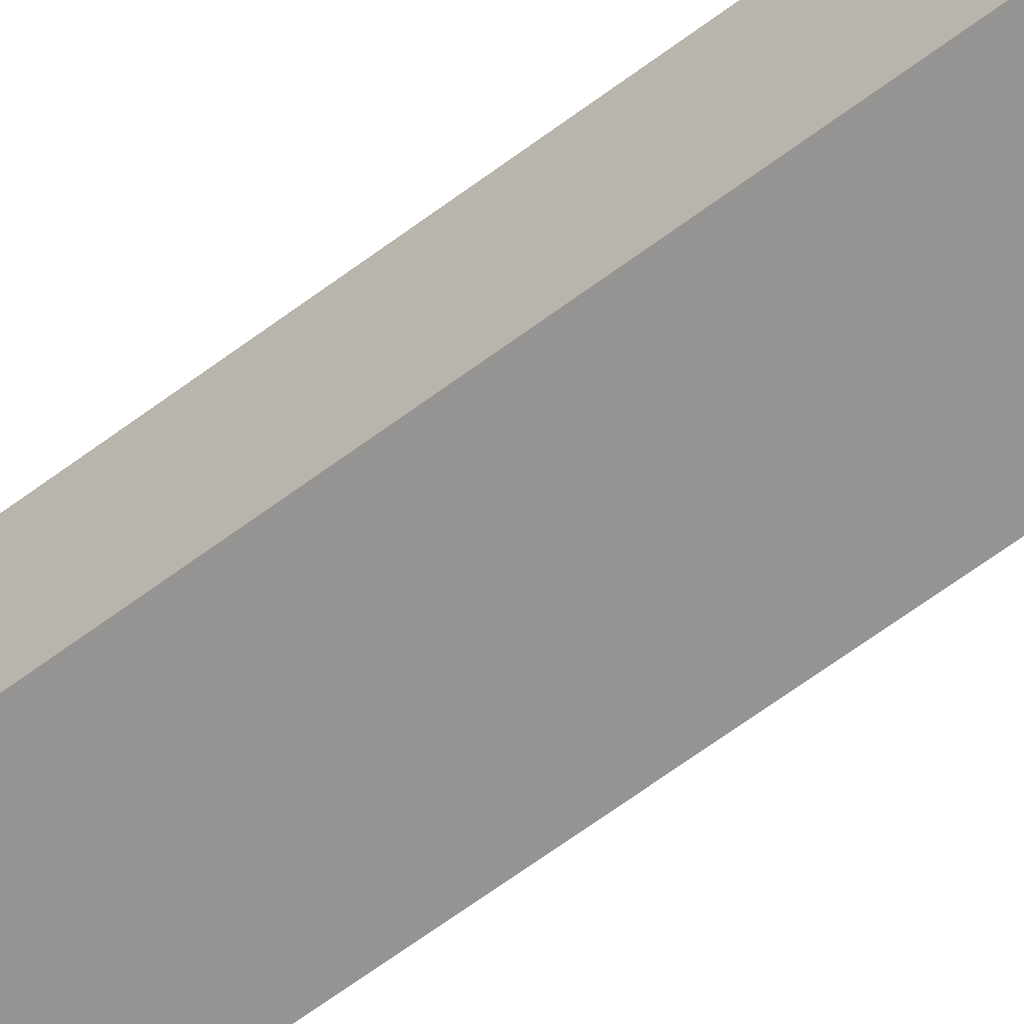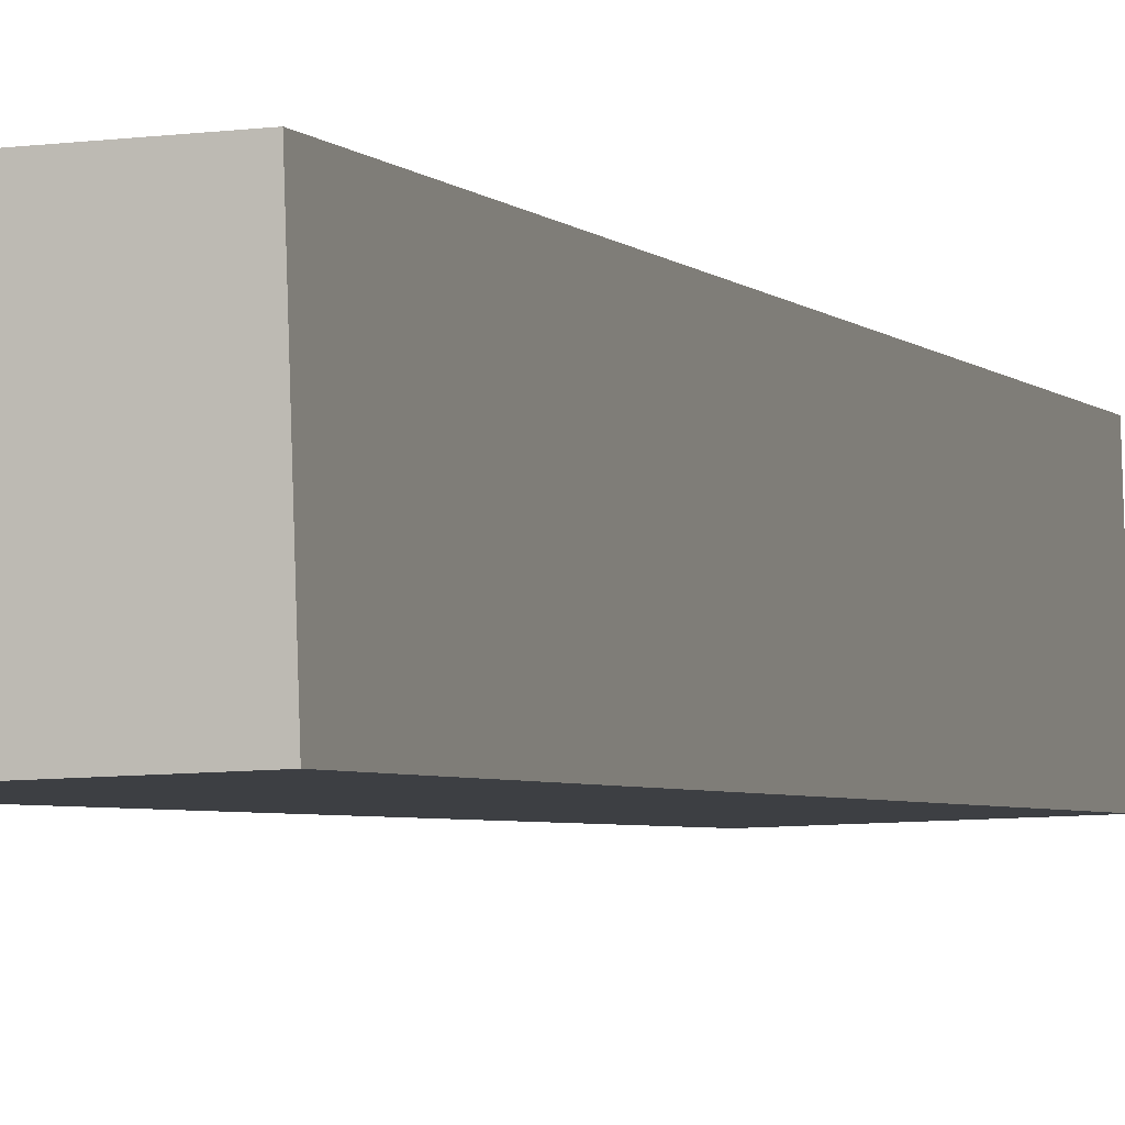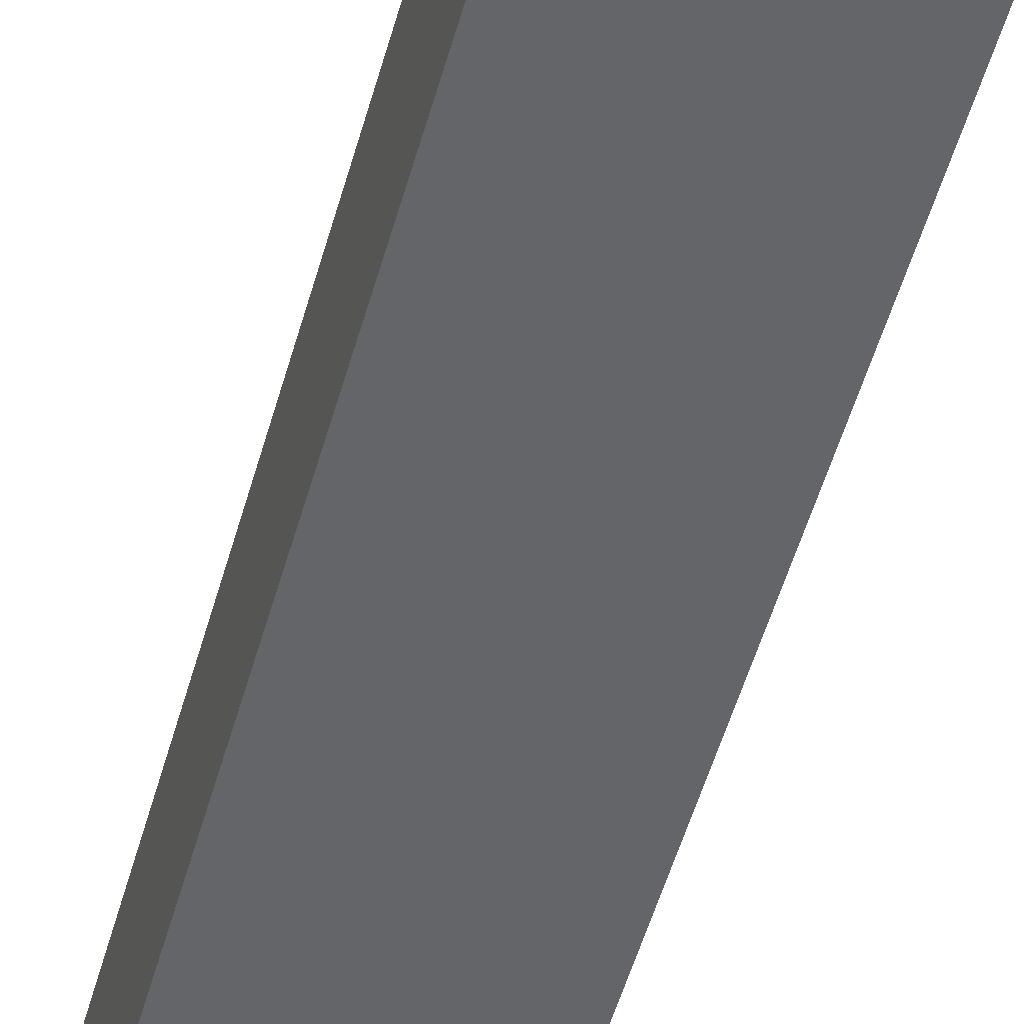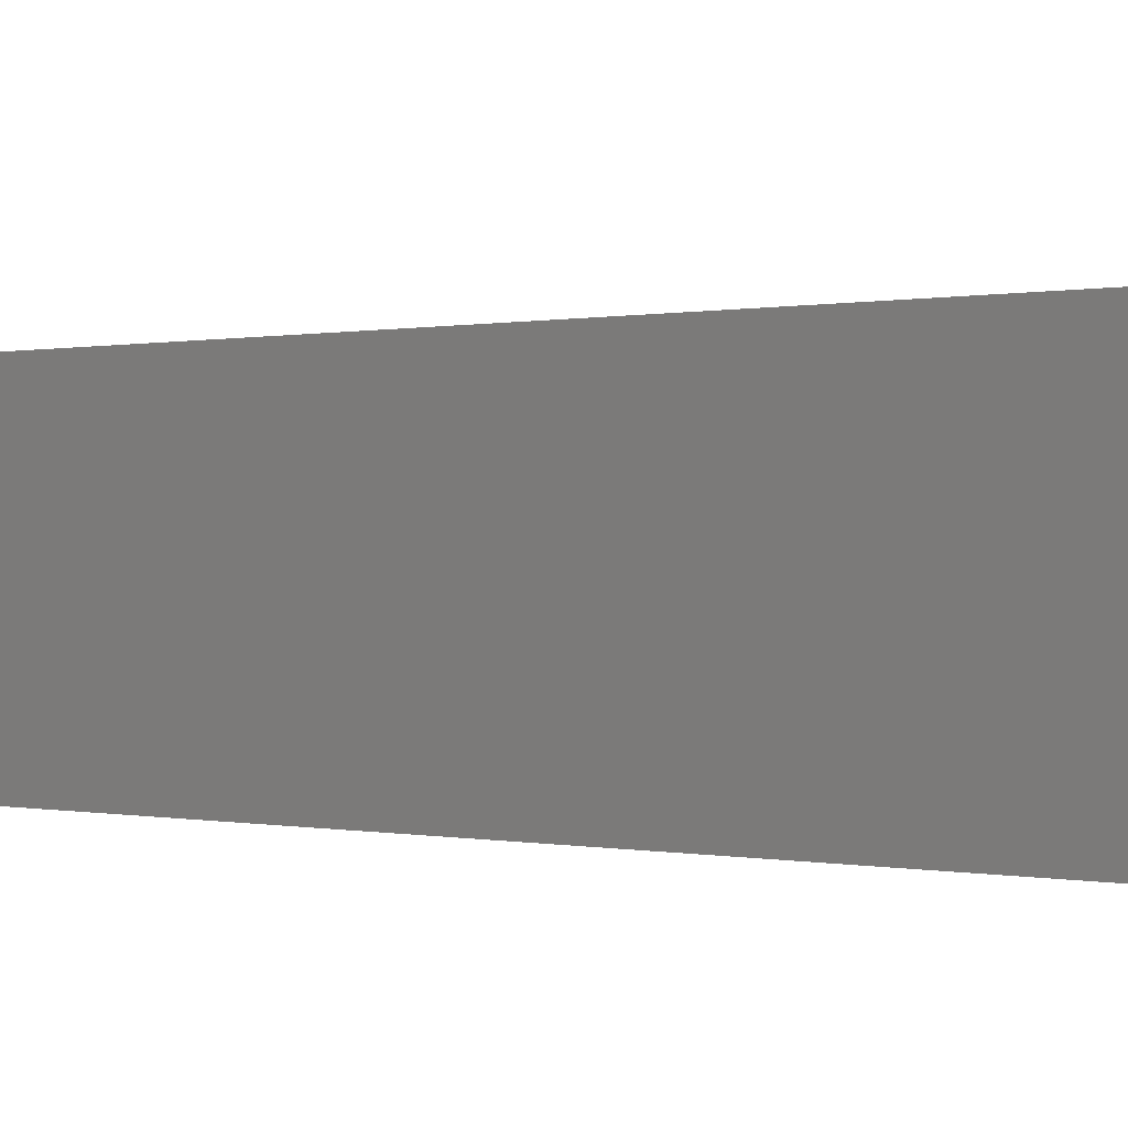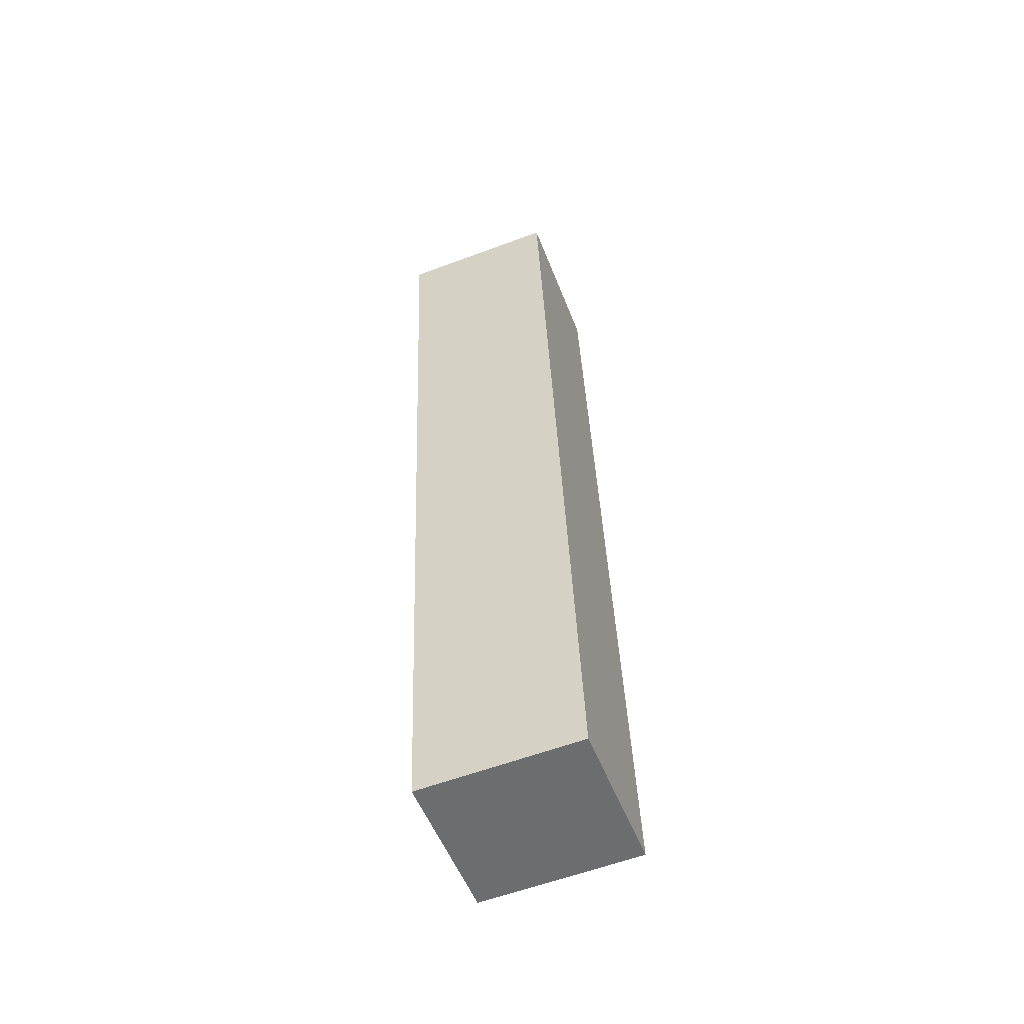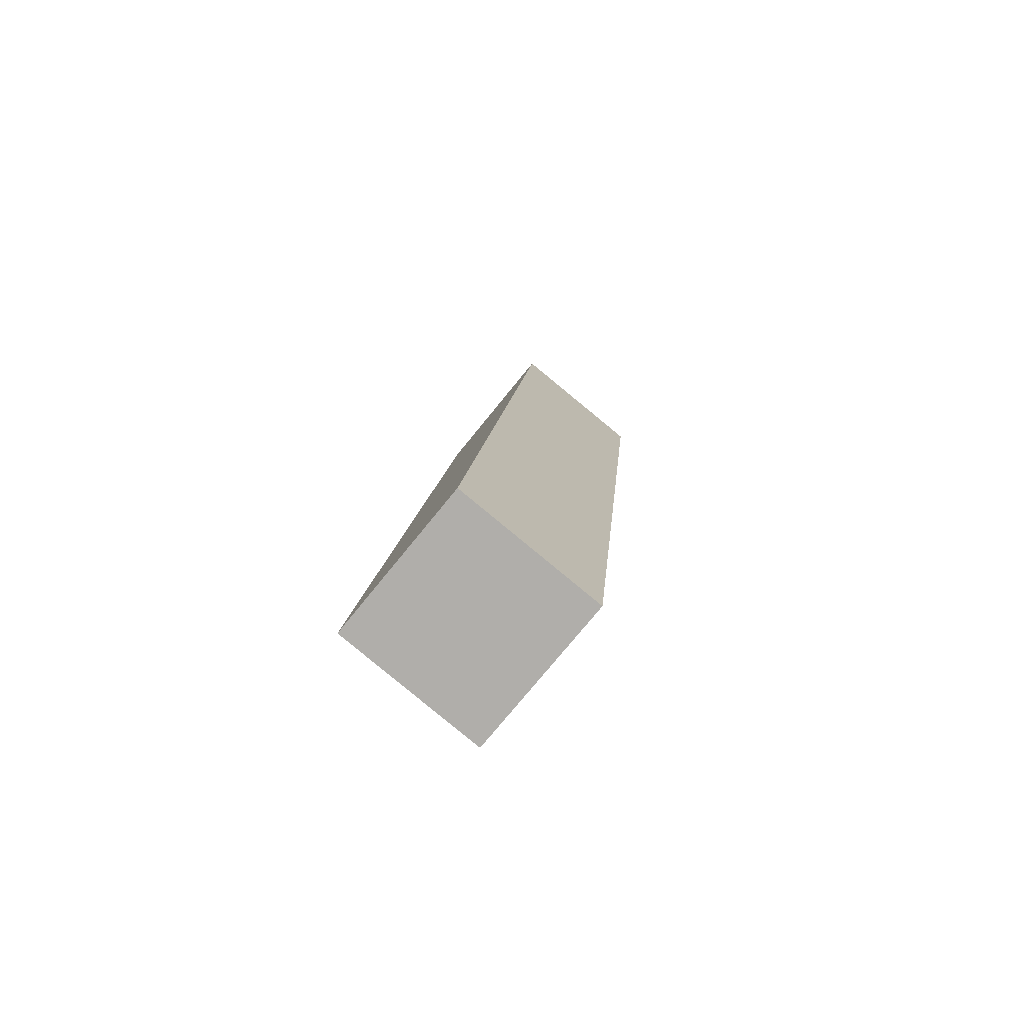
<metadata>
{"format":"obj","ext":"obj","renderer":"f3d","projection":"perspective","resolution":1024,"background":"white","views":[{"elev":-63.5,"azim":125.0,"up":"+Z"},{"elev":-9.1,"azim":17.9,"up":"+Z"},{"elev":-57.3,"azim":-15.4,"up":"+Z"},{"elev":7.0,"azim":145.1,"up":"+Z"},{"elev":-59.1,"azim":21.0,"up":"+Y"},{"elev":-75.2,"azim":-129.0,"up":"+Y"}]}
</metadata>
<code>
o #ID2816
v 0.7817 0.01544 0.2143
v 0.7795 0.01523 0.2165
v 0.7795 0.01544 0.2143
v 0.7817 0.01523 0.2165
v 0.7817 0.02787 0.2177
v 0.7795 0.01523 0.2165
v 0.7817 0.01523 0.2165
v 0.7795 0.02787 0.2177
v 0.7795 0.02787 0.2177
v 0.7795 0.01544 0.2143
v 0.7795 0.01523 0.2165
v 0.7795 0.02808 0.2156
v 0.7795 0.02808 0.2156
v 0.7817 0.01544 0.2143
v 0.7795 0.01544 0.2143
v 0.7817 0.02808 0.2156
v 0.7817 0.01544 0.2143
v 0.7817 0.02787 0.2177
v 0.7817 0.01523 0.2165
v 0.7817 0.02808 0.2156
v 0.7817 0.02787 0.2177
v 0.7795 0.02808 0.2156
v 0.7795 0.02787 0.2177
v 0.7817 0.02808 0.2156
f 1 2 3
f 3 2 1
f 2 1 4
f 4 1 2
f 5 6 7
f 7 6 5
f 6 5 8
f 8 5 6
f 9 10 11
f 11 10 9
f 10 9 12
f 12 9 10
f 13 14 15
f 15 14 13
f 14 13 16
f 16 13 14
f 17 18 19
f 19 18 17
f 18 17 20
f 20 17 18
f 21 22 23
f 23 22 21
f 22 21 24
f 24 21 22

</code>
